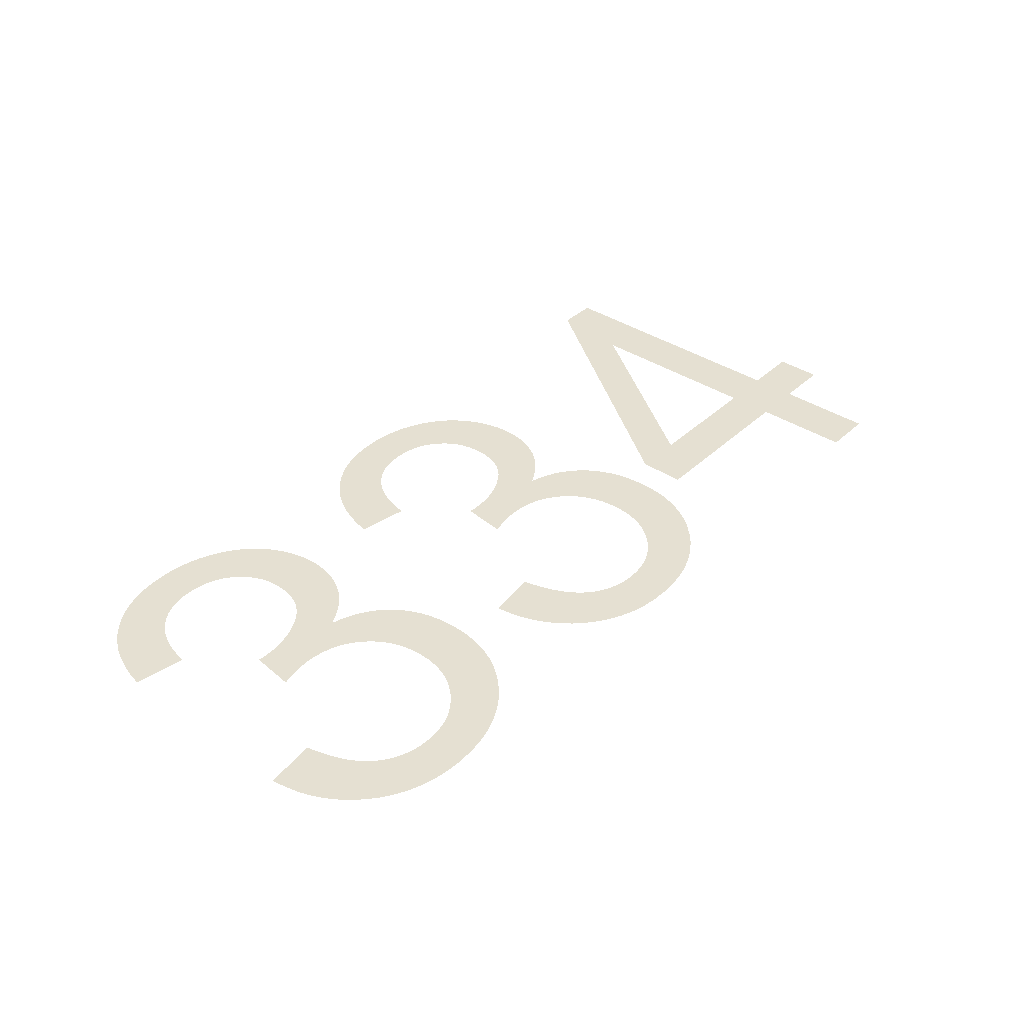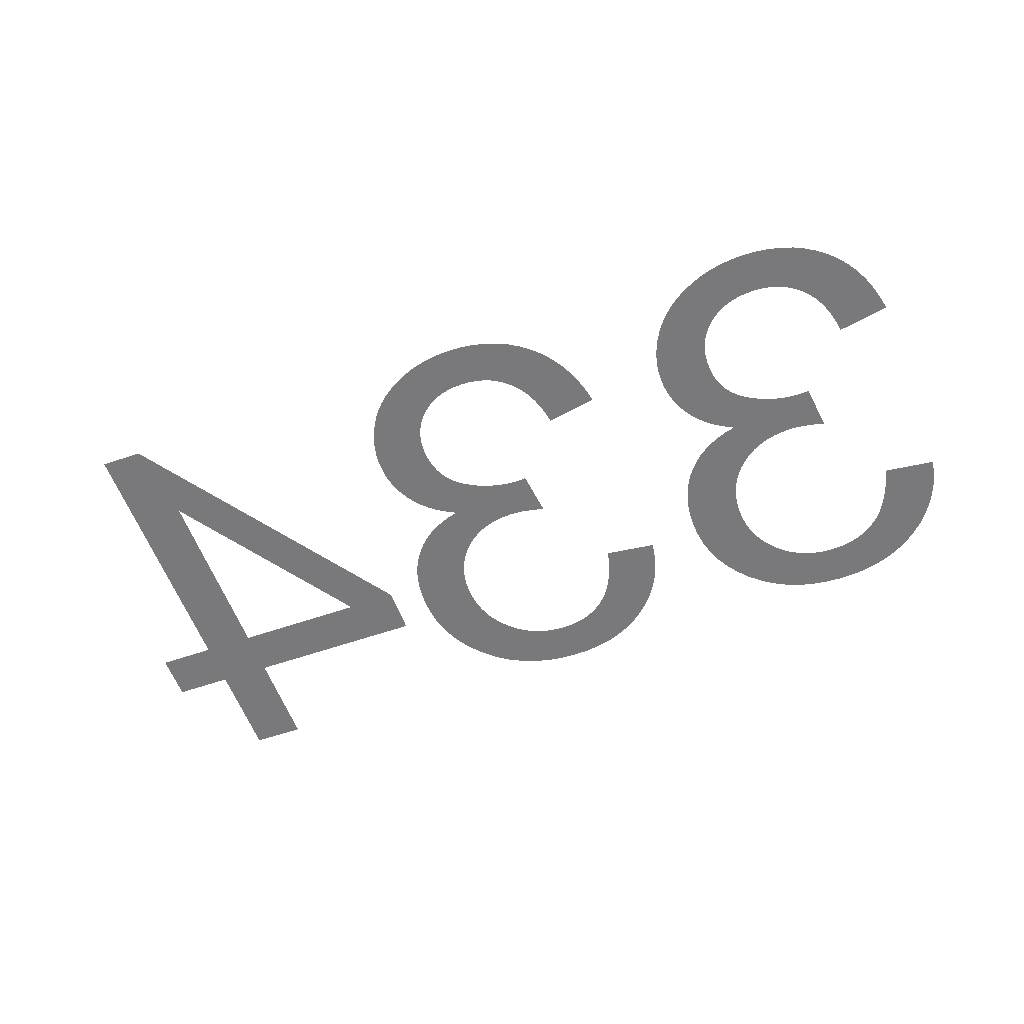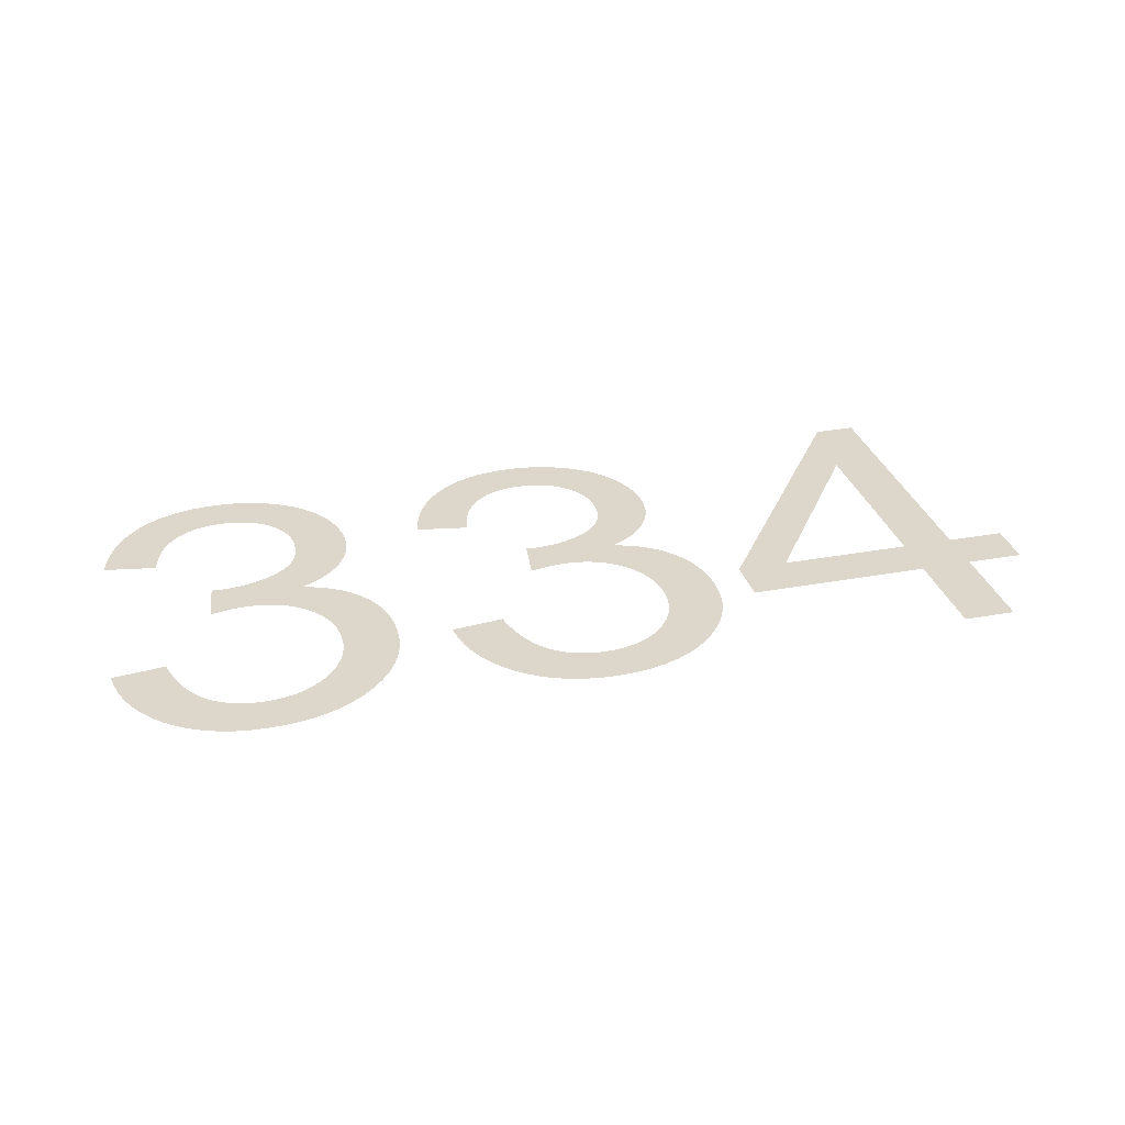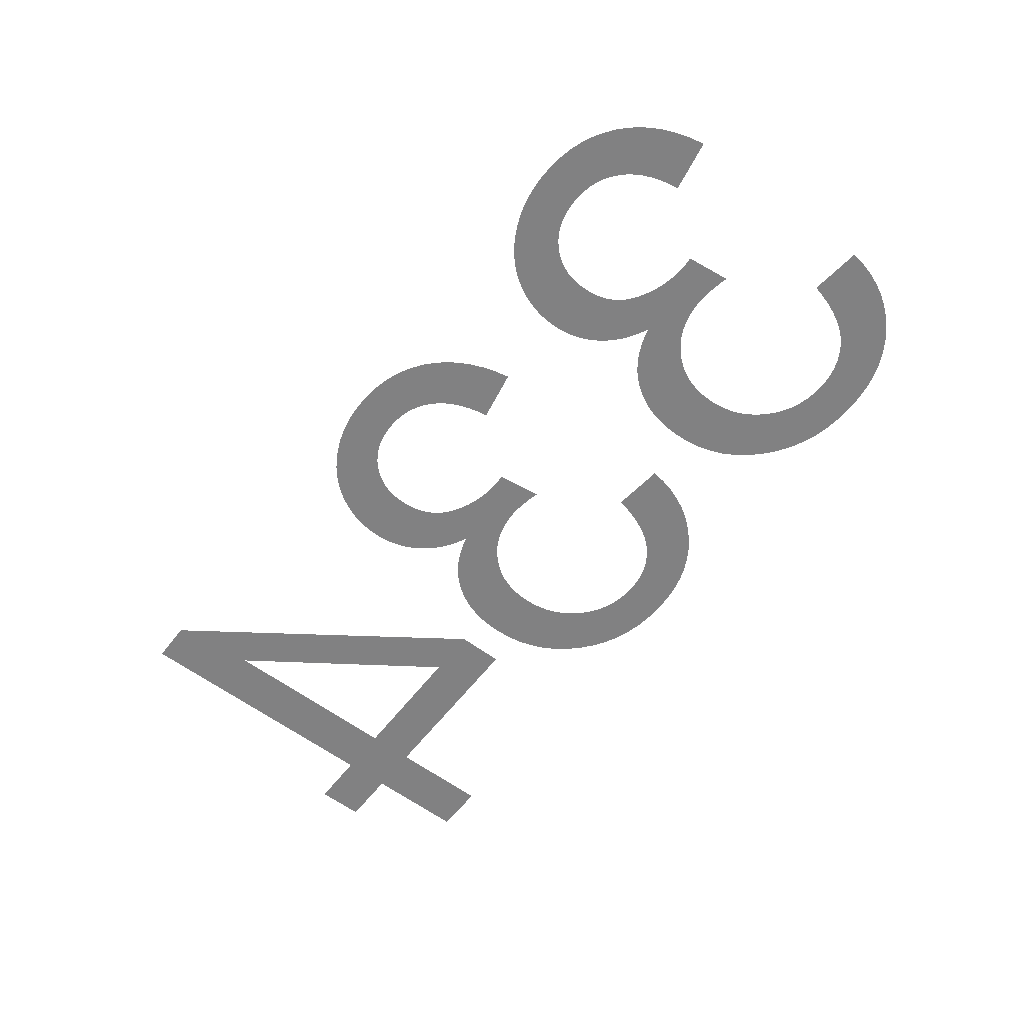
<metadata>
{"format":"obj","ext":"obj","renderer":"f3d","projection":"perspective","resolution":1024,"background":"white","views":[{"elev":37.6,"azim":-49.7,"up":"+Y"},{"elev":-57.9,"azim":-160.2,"up":"+Y"},{"elev":30.6,"azim":-14.9,"up":"+Y"},{"elev":-60.5,"azim":-127.4,"up":"+Y"}]}
</metadata>
<code>
v -0.03516 0 -0.007341
v -0.03491 0 -0.006292
v -0.03455 0 -0.005304
v -0.0341 0 -0.004376
v -0.03354 0 -0.003509
v -0.0329 0 -0.002702
v -0.03215 0 -0.001956
v -0.03133 0 -0.001291
v -0.03044 0 -0.0007285
v -0.0295 0 -0.0002682
v -0.0285 0 8.974e-05
v -0.02745 0 0.0003454
v -0.02633 0 0.0004989
v -0.02516 0 0.00055
v -0.02385 0 0.0004904
v -0.02262 0 0.0003117
v -0.02145 0 1.376e-05
v -0.02035 0 -0.0004033
v -0.01931 0 -0.0009396
v -0.01834 0 -0.001595
v -0.01743 0 -0.00237
v -0.01662 0 -0.00323
v -0.01593 0 -0.004142
v -0.01537 0 -0.005107
v -0.01494 0 -0.006124
v -0.01462 0 -0.007193
v -0.01444 0 -0.008315
v -0.01438 0 -0.009488
v -0.01441 0 -0.01035
v -0.0145 0 -0.01118
v -0.01466 0 -0.01196
v -0.01488 0 -0.0127
v -0.01517 0 -0.01339
v -0.01552 0 -0.01405
v -0.01594 0 -0.01466
v -0.01641 0 -0.01522
v -0.01693 0 -0.01573
v -0.01751 0 -0.01617
v -0.01814 0 -0.01656
v -0.01882 0 -0.01689
v -0.01955 0 -0.01717
v -0.02034 0 -0.01738
v -0.01974 0 -0.01769
v -0.01918 0 -0.01802
v -0.01866 0 -0.01837
v -0.01819 0 -0.01876
v -0.01776 0 -0.01918
v -0.01738 0 -0.01962
v -0.01704 0 -0.02009
v -0.01674 0 -0.02059
v -0.01649 0 -0.0211
v -0.01629 0 -0.02162
v -0.01613 0 -0.02216
v -0.01602 0 -0.02272
v -0.01595 0 -0.02329
v -0.01593 0 -0.02387
v -0.01595 0 -0.02449
v -0.01602 0 -0.0251
v -0.01614 0 -0.0257
v -0.01631 0 -0.02629
v -0.01652 0 -0.02687
v -0.01678 0 -0.02744
v -0.01709 0 -0.028
v -0.01745 0 -0.02854
v -0.01785 0 -0.02905
v -0.01829 0 -0.02952
v -0.01877 0 -0.02996
v -0.01929 0 -0.03036
v -0.01986 0 -0.03074
v -0.02047 0 -0.03107
v -0.02111 0 -0.03137
v -0.02176 0 -0.03163
v -0.02243 0 -0.03183
v -0.02312 0 -0.03199
v -0.02383 0 -0.03211
v -0.02455 0 -0.03218
v -0.02529 0 -0.0322
v -0.02635 0 -0.03216
v -0.02736 0 -0.03202
v -0.02832 0 -0.0318
v -0.02923 0 -0.03149
v -0.03009 0 -0.03109
v -0.03089 0 -0.0306
v -0.03165 0 -0.03003
v -0.03234 0 -0.02937
v -0.03296 0 -0.02864
v -0.0335 0 -0.02784
v -0.03397 0 -0.02696
v -0.03436 0 -0.02601
v -0.03468 0 -0.02499
v -0.03493 0 -0.0239
v -0.03098 0 -0.0232
v -0.03083 0 -0.02399
v -0.03064 0 -0.02473
v -0.0304 0 -0.0254
v -0.03012 0 -0.02602
v -0.0298 0 -0.02657
v -0.02943 0 -0.02707
v -0.02901 0 -0.02751
v -0.02856 0 -0.02789
v -0.02808 0 -0.02822
v -0.02757 0 -0.02848
v -0.02702 0 -0.02869
v -0.02645 0 -0.02883
v -0.02584 0 -0.02892
v -0.0252 0 -0.02895
v -0.02456 0 -0.02892
v -0.02395 0 -0.02883
v -0.02338 0 -0.02869
v -0.02284 0 -0.02849
v -0.02234 0 -0.02823
v -0.02187 0 -0.02791
v -0.02143 0 -0.02753
v -0.02105 0 -0.02711
v -0.02072 0 -0.02666
v -0.02045 0 -0.02618
v -0.02024 0 -0.02567
v -0.02009 0 -0.02513
v -0.02 0 -0.02456
v -0.01998 0 -0.02395
v -0.02002 0 -0.0232
v -0.02014 0 -0.02251
v -0.02034 0 -0.02188
v -0.02063 0 -0.0213
v -0.021 0 -0.02078
v -0.02145 0 -0.02032
v -0.02198 0 -0.01992
v -0.02256 0 -0.01957
v -0.02317 0 -0.01927
v -0.02379 0 -0.01903
v -0.02443 0 -0.01885
v -0.0251 0 -0.01871
v -0.02578 0 -0.01863
v -0.02649 0 -0.01861
v -0.02656 0 -0.01861
v -0.02664 0 -0.01861
v -0.02672 0 -0.01861
v -0.02681 0 -0.01862
v -0.02691 0 -0.01863
v -0.02701 0 -0.01864
v -0.02712 0 -0.01865
v -0.02756 0 -0.0152
v -0.02709 0 -0.01532
v -0.02665 0 -0.01541
v -0.02624 0 -0.01549
v -0.02584 0 -0.01556
v -0.02547 0 -0.0156
v -0.02512 0 -0.01563
v -0.02479 0 -0.01564
v -0.02403 0 -0.0156
v -0.02331 0 -0.01549
v -0.02263 0 -0.01531
v -0.02198 0 -0.01506
v -0.02138 0 -0.01474
v -0.02082 0 -0.01434
v -0.02029 0 -0.01388
v -0.01982 0 -0.01335
v -0.01943 0 -0.01279
v -0.0191 0 -0.01219
v -0.01885 0 -0.01155
v -0.01867 0 -0.01087
v -0.01856 0 -0.01015
v -0.01853 0 -0.009398
v -0.01856 0 -0.008604
v -0.01868 0 -0.007848
v -0.01887 0 -0.007128
v -0.01914 0 -0.006447
v -0.01949 0 -0.005802
v -0.01992 0 -0.005196
v -0.02042 0 -0.004627
v -0.02098 0 -0.004115
v -0.02158 0 -0.003683
v -0.02221 0 -0.003329
v -0.02288 0 -0.003054
v -0.02359 0 -0.002857
v -0.02433 0 -0.002739
v -0.02511 0 -0.0027
v -0.02577 0 -0.00273
v -0.0264 0 -0.00282
v -0.027 0 -0.002969
v -0.02757 0 -0.003178
v -0.0281 0 -0.003447
v -0.02861 0 -0.003776
v -0.02909 0 -0.004165
v -0.02953 0 -0.004621
v -0.02993 0 -0.005153
v -0.0303 0 -0.005761
v -0.03062 0 -0.006445
v -0.03091 0 -0.007204
v -0.03116 0 -0.008039
v -0.03138 0 -0.00895
v -0.03533 0 -0.00845
v -0.01026 0 -0.007341
v -0.01001 0 -0.006292
v -0.009649 0 -0.005304
v -0.009196 0 -0.004376
v -0.008645 0 -0.003509
v -0.007996 0 -0.002702
v -0.00725 0 -0.001956
v -0.006425 0 -0.001291
v -0.005543 0 -0.0007285
v -0.004602 0 -0.0002682
v -0.003603 0 8.974e-05
v -0.002545 0 0.0003454
v -0.00143 0 0.0004989
v -0.0002555 0 0.00055
v 0.001046 0 0.0004904
v 0.002281 0 0.0003117
v 0.003451 0 1.376e-05
v 0.004555 0 -0.0004033
v 0.005592 0 -0.0009396
v 0.006564 0 -0.001595
v 0.00747 0 -0.00237
v 0.00828 0 -0.00323
v 0.008966 0 -0.004142
v 0.009527 0 -0.005107
v 0.009964 0 -0.006124
v 0.01028 0 -0.007193
v 0.01046 0 -0.008315
v 0.01053 0 -0.009488
v 0.01049 0 -0.01035
v 0.0104 0 -0.01118
v 0.01024 0 -0.01196
v 0.01002 0 -0.0127
v 0.009728 0 -0.01339
v 0.009378 0 -0.01405
v 0.008963 0 -0.01466
v 0.008491 0 -0.01522
v 0.007966 0 -0.01573
v 0.00739 0 -0.01617
v 0.006761 0 -0.01656
v 0.00608 0 -0.01689
v 0.005346 0 -0.01717
v 0.004561 0 -0.01738
v 0.005163 0 -0.01769
v 0.005722 0 -0.01802
v 0.006237 0 -0.01837
v 0.006709 0 -0.01876
v 0.007136 0 -0.01918
v 0.00752 0 -0.01962
v 0.007861 0 -0.02009
v 0.008156 0 -0.02059
v 0.008406 0 -0.0211
v 0.008611 0 -0.02162
v 0.00877 0 -0.02216
v 0.008884 0 -0.02272
v 0.008952 0 -0.02329
v 0.008975 0 -0.02387
v 0.008951 0 -0.02449
v 0.00888 0 -0.0251
v 0.00876 0 -0.0257
v 0.008593 0 -0.02629
v 0.008379 0 -0.02687
v 0.008117 0 -0.02744
v 0.007807 0 -0.028
v 0.007452 0 -0.02854
v 0.007054 0 -0.02905
v 0.006615 0 -0.02952
v 0.006133 0 -0.02996
v 0.005608 0 -0.03036
v 0.005041 0 -0.03074
v 0.004432 0 -0.03107
v 0.003794 0 -0.03137
v 0.003138 0 -0.03163
v 0.002466 0 -0.03183
v 0.001776 0 -0.03199
v 0.00107 0 -0.03211
v 0.0003465 0 -0.03218
v -0.0003938 0 -0.0322
v -0.001454 0 -0.03216
v -0.002464 0 -0.03202
v -0.003422 0 -0.0318
v -0.00433 0 -0.03149
v -0.005187 0 -0.03109
v -0.005994 0 -0.0306
v -0.006749 0 -0.03003
v -0.007442 0 -0.02937
v -0.00806 0 -0.02864
v -0.008603 0 -0.02784
v -0.009071 0 -0.02696
v -0.009464 0 -0.02601
v -0.009782 0 -0.02499
v -0.01003 0 -0.0239
v -0.006075 0 -0.0232
v -0.005928 0 -0.02399
v -0.005737 0 -0.02473
v -0.005501 0 -0.0254
v -0.005221 0 -0.02602
v -0.004897 0 -0.02657
v -0.004528 0 -0.02707
v -0.004114 0 -0.02751
v -0.003663 0 -0.02789
v -0.003181 0 -0.02822
v -0.002668 0 -0.02848
v -0.002123 0 -0.02869
v -0.001547 0 -0.02883
v -0.0009403 0 -0.02892
v -0.0003023 0 -0.02895
v 0.0003399 0 -0.02892
v 0.0009475 0 -0.02883
v 0.00152 0 -0.02869
v 0.002059 0 -0.02849
v 0.002562 0 -0.02823
v 0.003031 0 -0.02791
v 0.003466 0 -0.02753
v 0.003853 0 -0.02711
v 0.00418 0 -0.02666
v 0.004448 0 -0.02618
v 0.004657 0 -0.02567
v 0.004806 0 -0.02513
v 0.004895 0 -0.02456
v 0.004925 0 -0.02395
v 0.004884 0 -0.0232
v 0.004761 0 -0.02251
v 0.004557 0 -0.02188
v 0.004271 0 -0.0213
v 0.003902 0 -0.02078
v 0.003452 0 -0.02032
v 0.002921 0 -0.01992
v 0.002338 0 -0.01957
v 0.001735 0 -0.01927
v 0.001111 0 -0.01903
v 0.0004667 0 -0.01885
v -0.0001979 0 -0.01871
v -0.0008829 0 -0.01863
v -0.001588 0 -0.01861
v -0.00166 0 -0.01861
v -0.001738 0 -0.01861
v -0.001822 0 -0.01861
v -0.001912 0 -0.01862
v -0.002009 0 -0.01863
v -0.002112 0 -0.01864
v -0.002221 0 -0.01865
v -0.002657 0 -0.0152
v -0.002195 0 -0.01532
v -0.001754 0 -0.01541
v -0.001336 0 -0.01549
v -0.0009404 0 -0.01556
v -0.0005669 0 -0.0156
v -0.0002157 0 -0.01563
v 0.0001133 0 -0.01564
v 0.0008729 0 -0.0156
v 0.001593 0 -0.01549
v 0.002275 0 -0.01531
v 0.002917 0 -0.01506
v 0.00352 0 -0.01474
v 0.004083 0 -0.01434
v 0.004608 0 -0.01388
v 0.005077 0 -0.01335
v 0.005473 0 -0.01279
v 0.005798 0 -0.01219
v 0.00605 0 -0.01155
v 0.006231 0 -0.01087
v 0.006339 0 -0.01015
v 0.006375 0 -0.009398
v 0.006336 0 -0.008604
v 0.00622 0 -0.007848
v 0.006027 0 -0.007128
v 0.005756 0 -0.006447
v 0.005407 0 -0.005802
v 0.004982 0 -0.005196
v 0.004479 0 -0.004627
v 0.003918 0 -0.004115
v 0.003321 0 -0.003683
v 0.002688 0 -0.003329
v 0.002018 0 -0.003054
v 0.001311 0 -0.002857
v 0.000567 0 -0.002739
v -0.0002133 0 -0.0027
v -0.0008722 0 -0.00273
v -0.001501 0 -0.00282
v -0.002098 0 -0.002969
v -0.002666 0 -0.003178
v -0.003203 0 -0.003447
v -0.003709 0 -0.003776
v -0.004186 0 -0.004165
v -0.004627 0 -0.004621
v -0.005031 0 -0.005153
v -0.005396 0 -0.005761
v -0.005723 0 -0.006445
v -0.006012 0 -0.007204
v -0.006263 0 -0.008039
v -0.006475 0 -0.00895
v -0.01043 0 -0.00845
v 0.03098 0 0
v 0.03098 0 -0.00765
v 0.03533 0 -0.00765
v 0.03533 0 -0.01125
v 0.03098 0 -0.01125
v 0.03098 0 -0.03205
v 0.02778 0 -0.03205
v 0.01308 0 -0.01125
v 0.01308 0 -0.00765
v 0.02703 0 -0.00765
v 0.02703 0 0
v 0.01695 0 -0.01125
v 0.02703 0 -0.02568
v 0.02703 0 -0.01125
f 90 91 92
f 90 92 93
f 141 142 143
f 141 143 144
f 140 141 144
f 139 140 144
f 138 139 144
f 138 144 145
f 137 138 145
f 136 137 145
f 135 136 145
f 134 135 145
f 134 145 146
f 133 134 146
f 133 146 147
f 132 133 147
f 132 147 148
f 132 148 149
f 131 132 149
f 131 149 150
f 130 131 150
f 130 150 151
f 129 130 151
f 129 151 152
f 128 129 152
f 128 152 153
f 191 192 1
f 190 191 1
f 190 1 2
f 189 190 2
f 189 2 3
f 188 189 3
f 188 3 4
f 187 188 4
f 187 4 5
f 187 5 6
f 186 187 6
f 186 6 7
f 185 186 7
f 185 7 8
f 184 185 8
f 184 8 9
f 183 184 9
f 183 9 10
f 182 183 10
f 182 10 11
f 181 182 11
f 180 181 11
f 180 11 12
f 179 180 12
f 179 12 13
f 178 179 13
f 178 13 14
f 177 178 14
f 177 14 15
f 176 177 15
f 176 15 16
f 175 176 16
f 174 175 16
f 174 16 17
f 173 174 17
f 173 17 18
f 172 173 18
f 172 18 19
f 171 172 19
f 171 19 20
f 170 171 20
f 170 20 21
f 169 170 21
f 169 21 22
f 168 169 22
f 168 22 23
f 167 168 23
f 167 23 24
f 166 167 24
f 166 24 25
f 165 166 25
f 165 25 26
f 165 26 27
f 164 165 27
f 164 27 28
f 163 164 28
f 163 28 29
f 162 163 29
f 162 29 30
f 161 162 30
f 161 30 31
f 161 31 32
f 160 161 32
f 160 32 33
f 159 160 33
f 159 33 34
f 159 34 35
f 158 159 35
f 158 35 36
f 158 36 37
f 157 158 37
f 157 37 38
f 156 157 38
f 156 38 39
f 156 39 40
f 155 156 40
f 155 40 41
f 154 155 41
f 154 41 42
f 153 154 42
f 128 153 42
f 127 128 42
f 126 127 42
f 126 42 43
f 126 43 44
f 125 126 44
f 125 44 45
f 125 45 46
f 124 125 46
f 124 46 47
f 124 47 48
f 123 124 48
f 123 48 49
f 123 49 50
f 122 123 50
f 122 50 51
f 122 51 52
f 122 52 53
f 121 122 53
f 121 53 54
f 121 54 55
f 120 121 55
f 120 55 56
f 120 56 57
f 119 120 57
f 119 57 58
f 119 58 59
f 118 119 59
f 118 59 60
f 117 118 60
f 117 60 61
f 117 61 62
f 116 117 62
f 116 62 63
f 116 63 64
f 115 116 64
f 115 64 65
f 114 115 65
f 114 65 66
f 114 66 67
f 113 114 67
f 113 67 68
f 112 113 68
f 112 68 69
f 112 69 70
f 111 112 70
f 111 70 71
f 110 111 71
f 110 71 72
f 109 110 72
f 109 72 73
f 109 73 74
f 108 109 74
f 108 74 75
f 107 108 75
f 107 75 76
f 106 107 76
f 106 76 77
f 105 106 77
f 105 77 78
f 104 105 78
f 104 78 79
f 103 104 79
f 103 79 80
f 102 103 80
f 102 80 81
f 101 102 81
f 101 81 82
f 100 101 82
f 100 82 83
f 99 100 83
f 99 83 84
f 98 99 84
f 98 84 85
f 97 98 85
f 97 85 86
f 96 97 86
f 96 86 87
f 95 96 87
f 95 87 88
f 94 95 88
f 94 88 89
f 93 94 89
f 90 93 89
f 282 283 284
f 282 284 285
f 333 334 335
f 333 335 336
f 332 333 336
f 331 332 336
f 330 331 336
f 330 336 337
f 329 330 337
f 328 329 337
f 327 328 337
f 326 327 337
f 326 337 338
f 325 326 338
f 325 338 339
f 324 325 339
f 324 339 340
f 324 340 341
f 323 324 341
f 323 341 342
f 322 323 342
f 322 342 343
f 321 322 343
f 321 343 344
f 320 321 344
f 320 344 345
f 383 384 193
f 382 383 193
f 382 193 194
f 381 382 194
f 381 194 195
f 380 381 195
f 380 195 196
f 379 380 196
f 379 196 197
f 379 197 198
f 378 379 198
f 378 198 199
f 377 378 199
f 377 199 200
f 376 377 200
f 376 200 201
f 375 376 201
f 375 201 202
f 374 375 202
f 374 202 203
f 373 374 203
f 372 373 203
f 372 203 204
f 371 372 204
f 371 204 205
f 370 371 205
f 370 205 206
f 369 370 206
f 369 206 207
f 368 369 207
f 368 207 208
f 367 368 208
f 366 367 208
f 366 208 209
f 365 366 209
f 365 209 210
f 364 365 210
f 364 210 211
f 363 364 211
f 363 211 212
f 362 363 212
f 362 212 213
f 361 362 213
f 361 213 214
f 360 361 214
f 360 214 215
f 359 360 215
f 359 215 216
f 358 359 216
f 358 216 217
f 357 358 217
f 357 217 218
f 357 218 219
f 356 357 219
f 356 219 220
f 355 356 220
f 355 220 221
f 354 355 221
f 354 221 222
f 353 354 222
f 353 222 223
f 353 223 224
f 352 353 224
f 352 224 225
f 351 352 225
f 351 225 226
f 351 226 227
f 350 351 227
f 350 227 228
f 350 228 229
f 349 350 229
f 349 229 230
f 348 349 230
f 348 230 231
f 348 231 232
f 347 348 232
f 347 232 233
f 346 347 233
f 346 233 234
f 345 346 234
f 320 345 234
f 319 320 234
f 318 319 234
f 318 234 235
f 318 235 236
f 317 318 236
f 317 236 237
f 317 237 238
f 316 317 238
f 316 238 239
f 316 239 240
f 315 316 240
f 315 240 241
f 315 241 242
f 314 315 242
f 314 242 243
f 314 243 244
f 314 244 245
f 313 314 245
f 313 245 246
f 313 246 247
f 312 313 247
f 312 247 248
f 312 248 249
f 311 312 249
f 311 249 250
f 311 250 251
f 310 311 251
f 310 251 252
f 309 310 252
f 309 252 253
f 309 253 254
f 308 309 254
f 308 254 255
f 308 255 256
f 307 308 256
f 307 256 257
f 306 307 257
f 306 257 258
f 306 258 259
f 305 306 259
f 305 259 260
f 304 305 260
f 304 260 261
f 304 261 262
f 303 304 262
f 303 262 263
f 302 303 263
f 302 263 264
f 301 302 264
f 301 264 265
f 301 265 266
f 300 301 266
f 300 266 267
f 299 300 267
f 299 267 268
f 298 299 268
f 298 268 269
f 297 298 269
f 297 269 270
f 296 297 270
f 296 270 271
f 295 296 271
f 295 271 272
f 294 295 272
f 294 272 273
f 293 294 273
f 293 273 274
f 292 293 274
f 292 274 275
f 291 292 275
f 291 275 276
f 290 291 276
f 290 276 277
f 289 290 277
f 289 277 278
f 288 289 278
f 288 278 279
f 287 288 279
f 287 279 280
f 286 287 280
f 286 280 281
f 285 286 281
f 282 285 281
f 389 390 391
f 394 395 385
f 386 387 388
f 386 388 389
f 386 389 397
f 385 386 397
f 385 397 398
f 394 385 398
f 393 394 398
f 393 398 396
f 392 393 396
f 391 392 396
f 391 396 397
f 389 391 397

</code>
